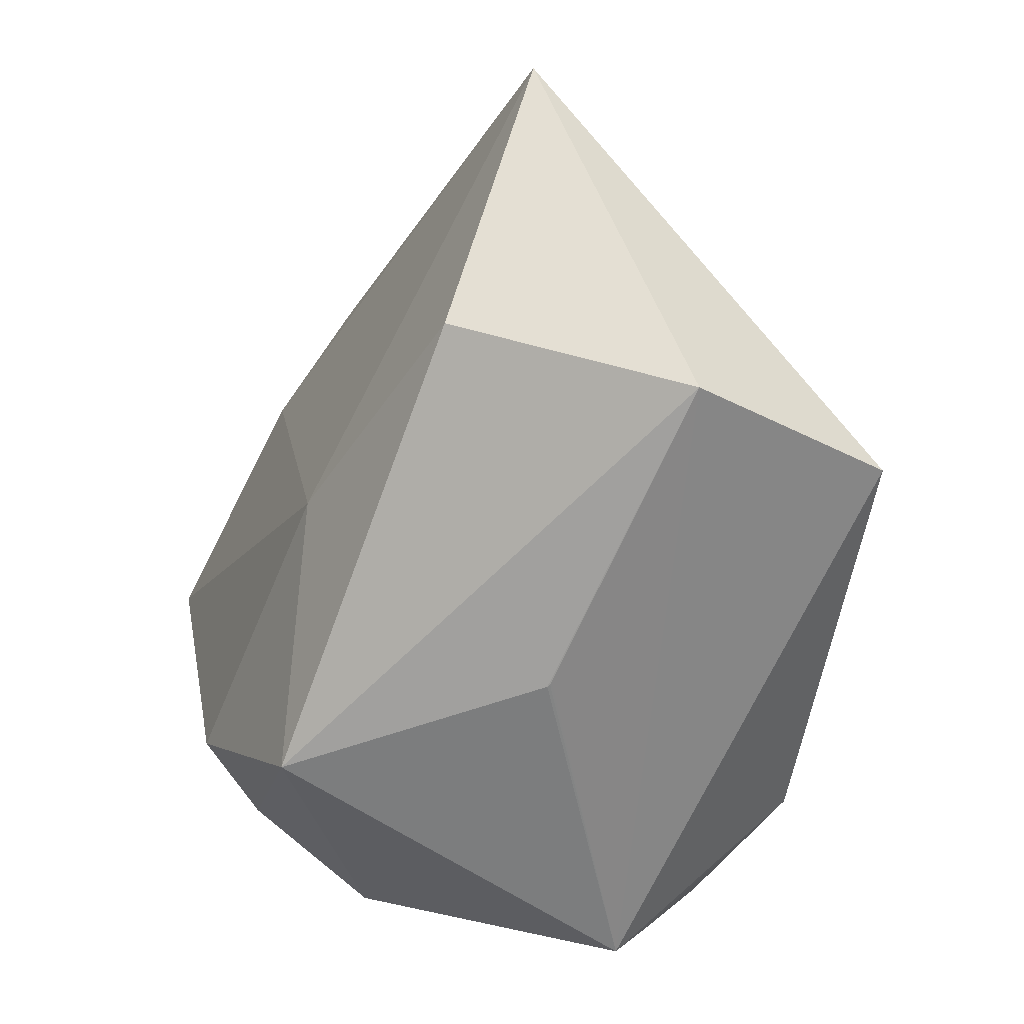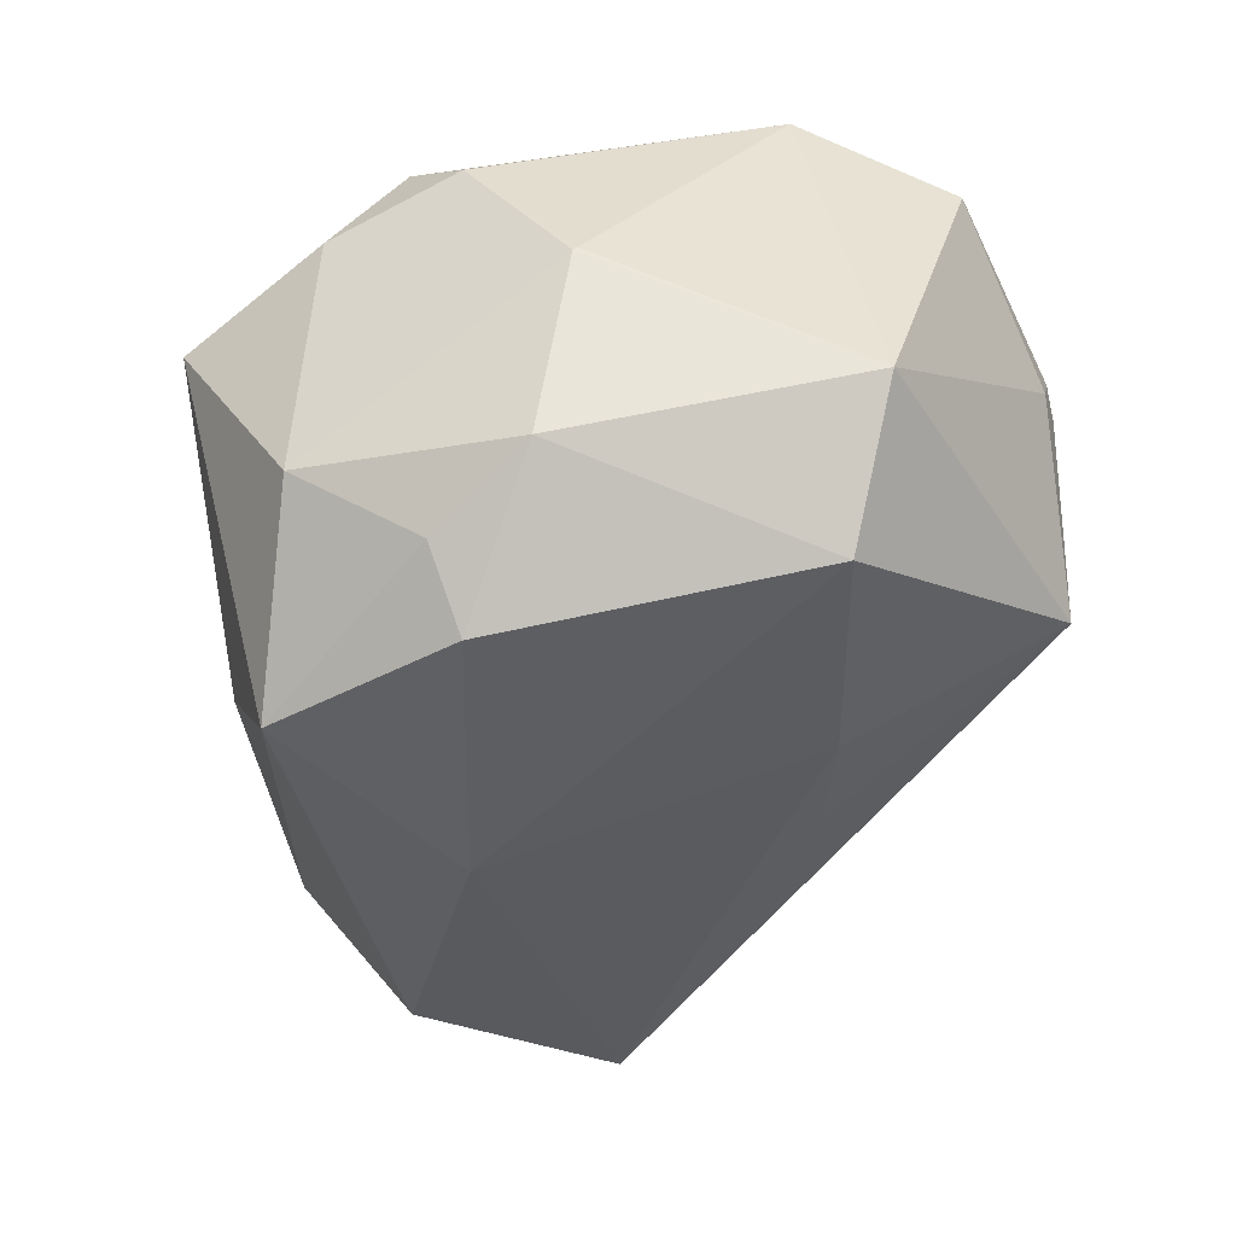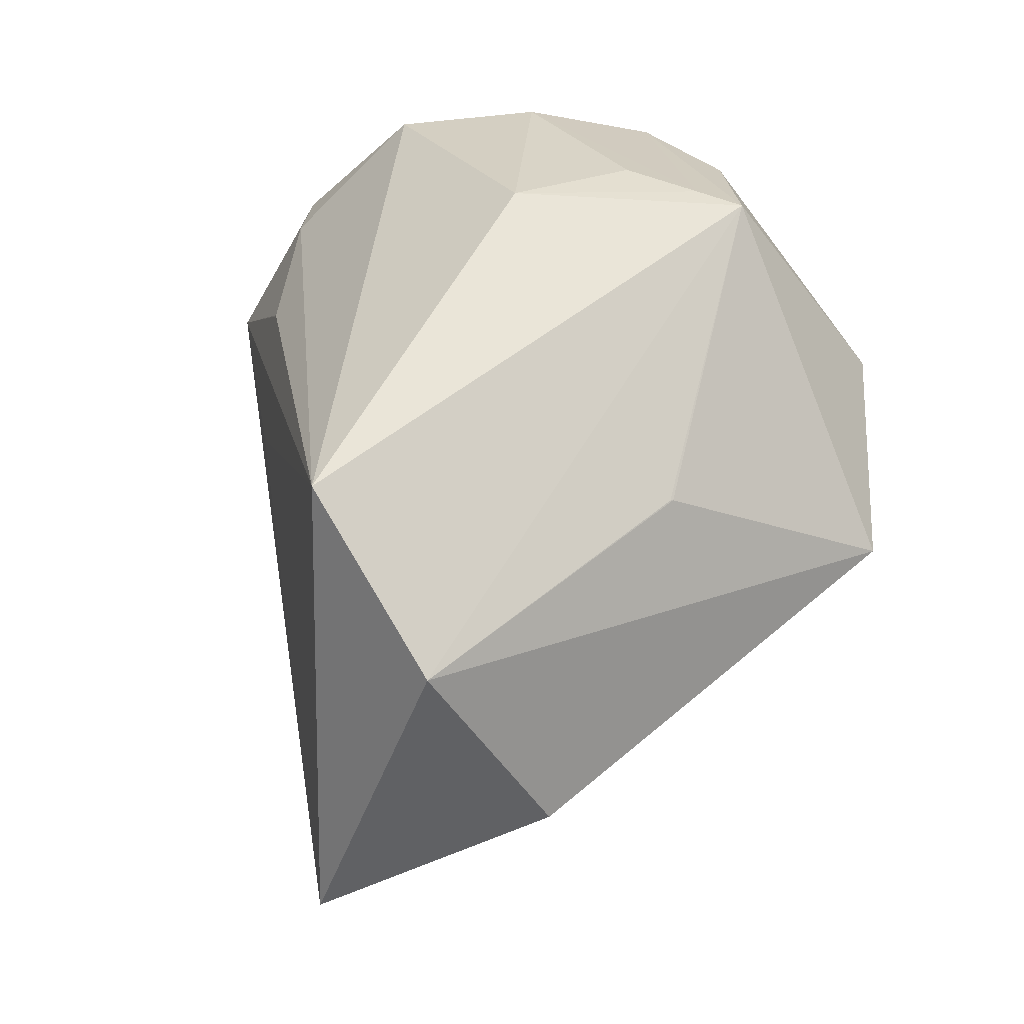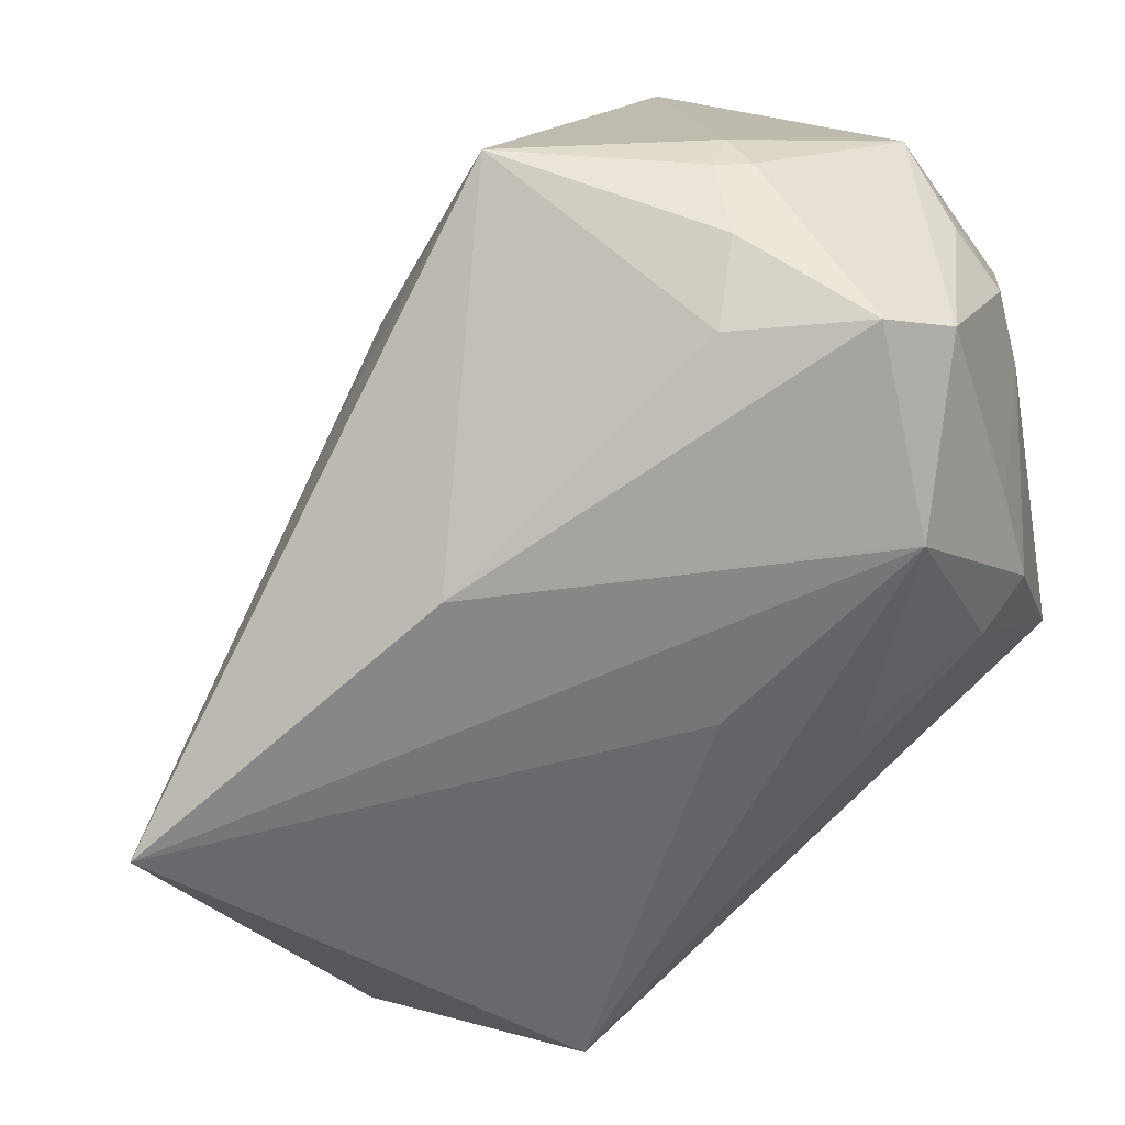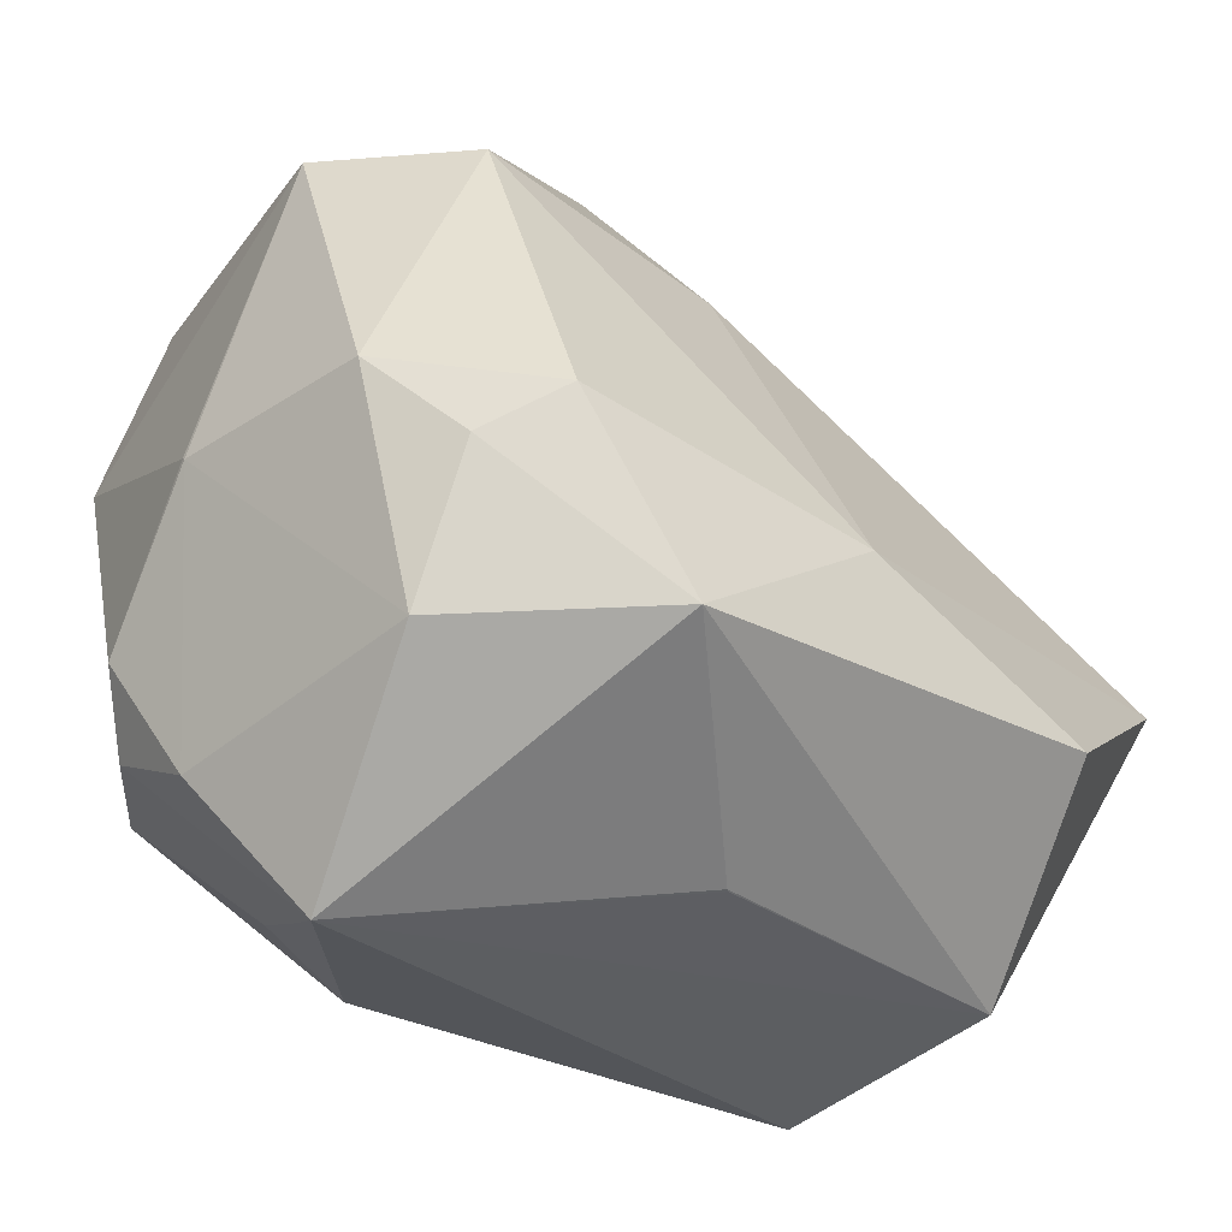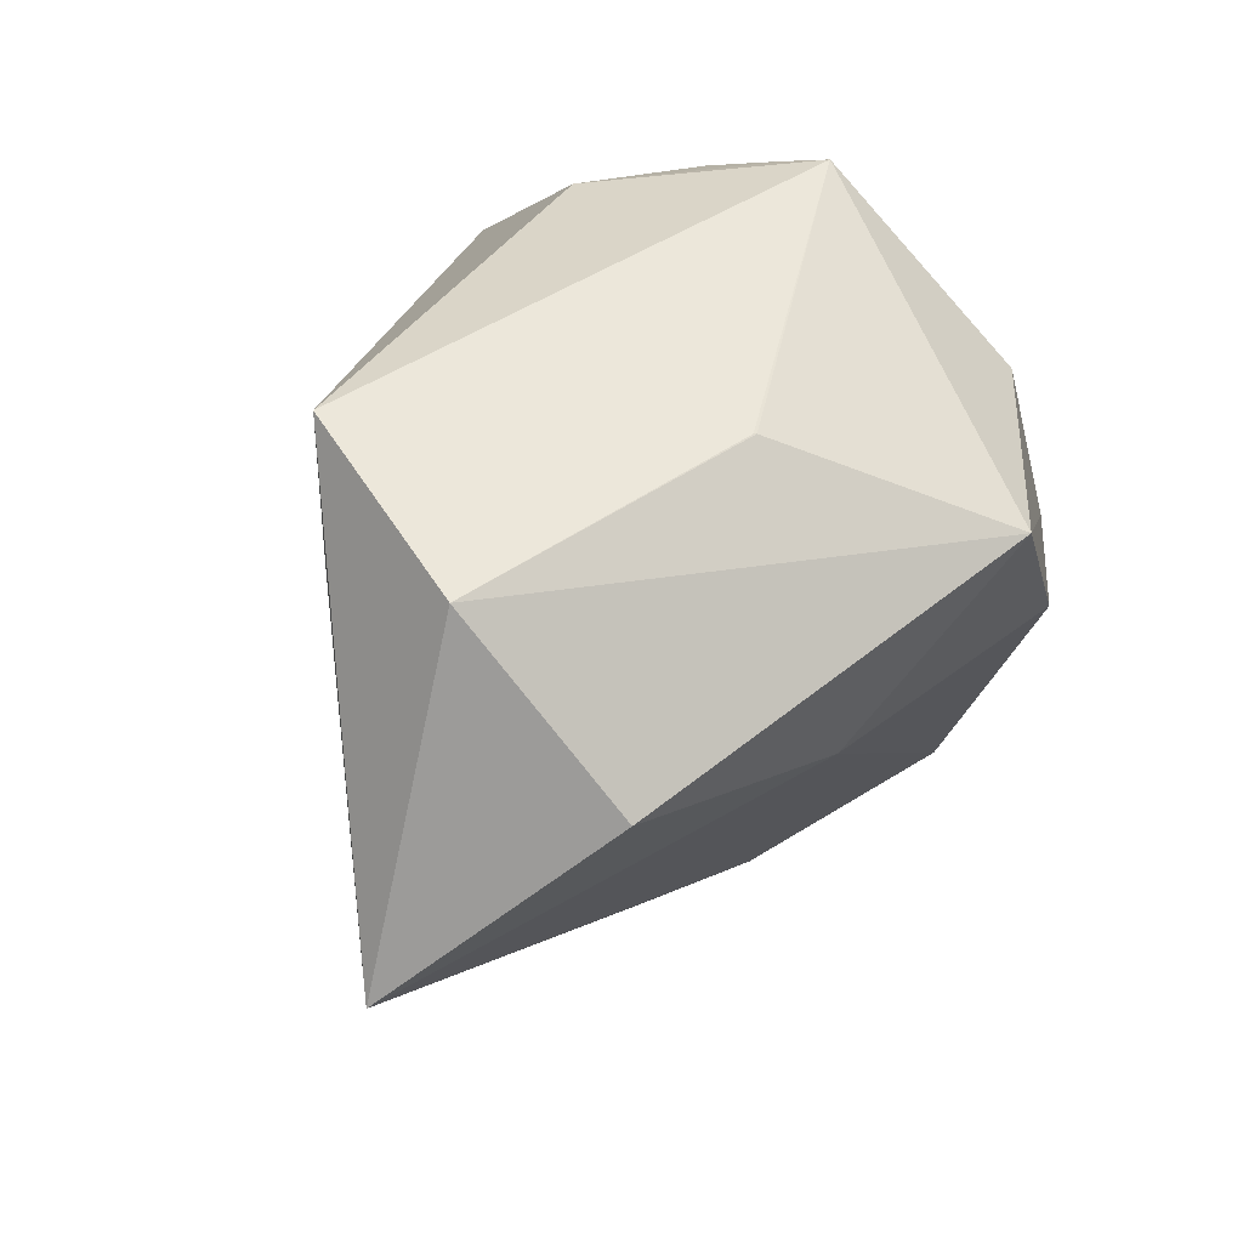
<metadata>
{"format":"obj","ext":"obj","renderer":"f3d","projection":"perspective","resolution":1024,"background":"white","views":[{"elev":-48.5,"azim":22.2,"up":"+Z"},{"elev":0.1,"azim":-106.8,"up":"+Y"},{"elev":-15.7,"azim":142.4,"up":"+Y"},{"elev":65.5,"azim":74.5,"up":"+Z"},{"elev":-62.3,"azim":-81.7,"up":"+Z"},{"elev":-39.5,"azim":150.9,"up":"+Y"}]}
</metadata>
<code>
o
v 27.28 -30.68 -24.8
v 39.36 -11.78 -21.45
v 18.57 -49.35 7.164
v 27.28 -30.68 -24.8
v 18.57 -49.35 7.164
v 6.385 -41.57 -18.01
v 27.28 -30.68 -24.8
v 6.385 -41.57 -18.01
v -23.06 -11.98 -38.3
v 27.28 -30.68 -24.8
v 4.376 -10.47 -35.98
v 4.606 -10.56 -35.88
v 27.28 -30.68 -24.8
v -23.06 -11.98 -38.3
v 4.065 -10.41 -36.07
v 27.28 -30.68 -24.8
v 4.065 -10.41 -36.07
v 4.376 -10.47 -35.98
v 27.28 -30.68 -24.8
v -1.47 22.17 -41.82
v 39.36 -11.78 -21.45
v 27.28 -30.68 -24.8
v 4.606 -10.56 -35.88
v -1.47 22.17 -41.82
v 4.376 -10.47 -35.98
v -1.47 22.17 -41.82
v 4.606 -10.56 -35.88
v 4.065 -10.41 -36.07
v -1.47 22.17 -41.82
v 4.376 -10.47 -35.98
v -23.06 -11.98 -38.3
v -1.47 22.17 -41.82
v 4.065 -10.41 -36.07
v -23.06 -11.98 -38.3
v -24.42 10.57 -36.52
v -1.47 22.17 -41.82
v -1.47 22.17 -41.82
v 17.09 24.12 -26
v 39.36 -11.78 -21.45
v -1.47 22.17 -41.82
v 1.234 24.5 -37.66
v 17.09 24.12 -26
v 18.57 -49.35 7.164
v -15.12 -25.71 -17.45
v 6.385 -41.57 -18.01
v 6.385 -41.57 -18.01
v -15.12 -25.71 -17.45
v -23.06 -11.98 -38.3
v -15.12 -25.71 -17.45
v -36.38 -4.191 -23.45
v -23.06 -11.98 -38.3
v 1.234 24.5 -37.66
v 5.331 28.26 -30.9
v 17.09 24.12 -26
v -23.06 -11.98 -38.3
v -34.45 4.502 -26.1
v -24.42 10.57 -36.52
v -36.38 -4.191 -23.45
v -34.45 4.502 -26.1
v -23.06 -11.98 -38.3
v -24.42 10.57 -36.52
v -9.304 32.42 -29.99
v -1.47 22.17 -41.82
v 9.736 -16.82 27.04
v -28.42 -2.842 36.82
v 18.57 -49.35 7.164
v 9.736 -16.82 27.04
v 18.57 -49.35 7.164
v 16.82 25.28 29.18
v 1.731 31.91 39.48
v 0.9272 25.12 42.74
v 16.82 25.28 29.18
v 0.9272 25.12 42.74
v 9.736 -16.82 27.04
v 16.45 25.09 29.47
v 9.736 -16.82 27.04
v 16.82 25.28 29.18
v 16.45 25.09 29.47
v 0.9272 25.12 42.74
v 16.45 25.09 29.47
v 16.82 25.28 29.18
v -34.45 4.502 -26.1
v -38.67 13.25 -17.92
v -24.42 10.57 -36.52
v -36.38 -4.191 -23.45
v -38.67 13.25 -17.92
v -34.45 4.502 -26.1
v 39.36 -11.78 -21.45
v 25.2 18.36 8.941
v 16.82 25.28 29.18
v 17.09 24.12 -26
v 14.8 41.62 -1.687
v 39.36 -11.78 -21.45
v 25.2 18.36 8.941
v 25.12 18.53 9.08
v 16.82 25.28 29.18
v -15.12 -25.71 -17.45
v -45.07 2.607 8.66
v -36.38 -4.191 -23.45
v -36.38 -4.191 -23.45
v -45.07 2.607 8.66
v -38.67 13.25 -17.92
v -1.47 22.17 -41.82
v -6.012 39.43 -21.06
v 1.234 24.5 -37.66
v -9.304 32.42 -29.99
v -6.012 39.43 -21.06
v -1.47 22.17 -41.82
v 39.36 -11.78 -21.45
v 22.74 5.261 14.64
v 18.57 -49.35 7.164
v 18.57 -49.35 7.164
v 22.74 5.261 14.64
v 16.82 25.28 29.18
v 39.36 -11.78 -21.45
v 16.82 25.28 29.18
v 22.74 5.261 14.64
v 9.736 -16.82 27.04
v -2.719 11.6 40.58
v -28.42 -2.842 36.82
v -28.42 -2.842 36.82
v -2.719 11.6 40.58
v -11.19 15.38 41.82
v 0.9272 25.12 42.74
v -2.719 11.6 40.58
v 9.736 -16.82 27.04
v -11.19 15.38 41.82
v -2.719 11.6 40.58
v 0.9272 25.12 42.74
v 5.331 28.26 -30.9
v 4.753 41.84 -13.21
v 17.09 24.12 -26
v 17.09 24.12 -26
v 4.753 41.84 -13.21
v 14.8 41.62 -1.687
v 1.234 24.5 -37.66
v 4.753 41.84 -13.21
v 5.331 28.26 -30.9
v -6.012 39.43 -21.06
v 4.753 41.84 -13.21
v 1.234 24.5 -37.66
v 39.36 -11.78 -21.45
v 19.84 31.83 12.52
v 25.2 18.36 8.941
v 25.2 18.36 8.941
v 19.84 31.83 12.52
v 25.12 18.53 9.08
v 14.8 41.62 -1.687
v 19.84 31.83 12.52
v 39.36 -11.78 -21.45
v 25.12 18.53 9.08
v 19.84 31.83 12.52
v 16.82 25.28 29.18
v 1.731 31.91 39.48
v 16.82 25.28 29.18
v 16.37 36.65 15.31
v 19.84 31.83 12.52
v 16.37 36.65 15.31
v 16.82 25.28 29.18
v 14.8 41.62 -1.687
v 16.37 36.65 15.31
v 19.84 31.83 12.52
v -45.07 2.607 8.66
v -44.83 19.19 12.46
v -38.67 13.25 -17.92
v -28.42 -2.842 36.82
v -44.83 19.19 12.46
v -45.07 2.607 8.66
v -28.42 -2.842 36.82
v -14.27 -21.68 17.32
v 18.57 -49.35 7.164
v -28.42 -2.842 36.82
v -11.19 15.38 41.82
v -20.02 16.46 38.93
v 1.731 31.91 39.48
v -19.46 20 38.48
v 0.9272 25.12 42.74
v -11.19 15.38 41.82
v 0.9272 25.12 42.74
v -19.46 20 38.48
v -11.19 15.38 41.82
v -19.46 20 38.48
v -20.02 16.46 38.93
v 1.731 31.91 39.48
v 16.37 36.65 15.31
v 11.29 35.45 22.97
v -28.42 -2.842 36.82
v -23.83 18.84 36.32
v -44.83 19.19 12.46
v -28.42 -2.842 36.82
v -20.02 16.46 38.93
v -23.83 18.84 36.32
v -19.46 20 38.48
v -23.83 18.84 36.32
v -20.02 16.46 38.93
v -19.51 20.07 38.42
v -23.83 18.84 36.32
v -19.46 20 38.48
v -9.304 32.42 -29.99
v -14.15 39.06 -17.88
v -6.012 39.43 -21.06
v 1.731 31.91 39.48
v -24.34 36.95 27.58
v -19.46 20 38.48
v -19.51 20.07 38.42
v -19.46 20 38.48
v -24.34 36.95 27.58
v -19.51 20.07 38.42
v -24.34 36.95 27.58
v -23.83 18.84 36.32
v -23.83 18.84 36.32
v -24.46 36.84 27.55
v -44.83 19.19 12.46
v -24.34 36.95 27.58
v -24.46 36.84 27.55
v -23.83 18.84 36.32
v -44.83 19.19 12.46
v -24.46 36.84 27.55
v -24.34 36.95 27.58
v 1.731 31.91 39.48
v -12.49 37.79 30.41
v -24.34 36.95 27.58
v 1.731 31.91 39.48
v -6.53 40.43 27.71
v -12.49 37.79 30.41
v -12.49 37.79 30.41
v -6.53 40.43 27.71
v -24.34 36.95 27.58
v 18.57 -49.35 7.164
v -25.59 -14.21 14.81
v -15.12 -25.71 -17.45
v -14.27 -21.68 17.32
v -25.59 -14.21 14.81
v 18.57 -49.35 7.164
v -15.12 -25.71 -17.45
v -25.59 -14.21 14.81
v -45.07 2.607 8.66
v -28.42 -2.842 36.82
v -45.07 2.607 8.66
v -25.59 -14.21 14.81
v -28.42 -2.842 36.82
v -25.59 -14.21 14.81
v -14.27 -21.68 17.32
v 1.731 31.91 39.48
v 11.29 35.45 22.97
v -1.369 41.03 21.77
v 1.731 31.91 39.48
v -1.369 41.03 21.77
v -6.53 40.43 27.71
v 14.8 41.62 -1.687
v -1.369 41.03 21.77
v 16.37 36.65 15.31
v 16.37 36.65 15.31
v -1.369 41.03 21.77
v 11.29 35.45 22.97
v 14.8 41.62 -1.687
v -1.369 41.03 21.77
v -1.369 41.03 21.77
v -24.42 10.57 -36.52
v -28.91 30.21 -11.57
v -9.304 32.42 -29.99
v -9.304 32.42 -29.99
v -28.91 30.21 -11.57
v -14.15 39.06 -17.88
v -38.67 13.25 -17.92
v -28.91 30.21 -11.57
v -24.42 10.57 -36.52
v -44.83 19.19 12.46
v -28.91 30.21 -11.57
v -38.67 13.25 -17.92
v -1.369 41.03 21.77
v -12.73 43.13 19.35
v -6.53 40.43 27.71
v -6.53 40.43 27.71
v -12.73 43.13 19.35
v -24.34 36.95 27.58
v -44.83 19.19 12.46
v -28.81 30.41 -11.2
v -28.91 30.21 -11.57
v -28.91 30.21 -11.57
v -28.81 30.41 -11.2
v -14.15 39.06 -17.88
v -44.83 19.19 12.46
v -28.79 30.44 -11.13
v -28.81 30.41 -11.2
v -28.81 30.41 -11.2
v -28.79 30.44 -11.13
v -14.15 39.06 -17.88
v -6.012 39.43 -21.06
v -15.1 44.65 13.86
v 4.753 41.84 -13.21
v -14.15 39.06 -17.88
v -15.1 44.65 13.86
v -6.012 39.43 -21.06
v -1.369 41.03 21.77
v -15.1 44.65 13.86
v -12.73 43.13 19.35
v -12.73 43.13 19.35
v -15.1 44.65 13.86
v -24.34 36.95 27.58
v -44.83 19.19 12.46
v -24.34 36.95 27.58
v -15.1 44.65 13.86
v -44.83 19.19 12.46
v -15.1 44.65 13.86
v -28.79 30.44 -11.13
v -28.79 30.44 -11.13
v -15.1 44.65 13.86
v -14.15 39.06 -17.88
v -1.369 41.03 21.77
v -5.793 43.97 8.86
v -1.369 41.03 21.77
v -1.369 41.03 21.77
v -5.793 43.97 8.86
v -15.1 44.65 13.86
v 14.8 41.62 -1.687
v -5.793 43.97 8.86
v -1.369 41.03 21.77
v 4.753 41.84 -13.21
v -5.793 43.97 8.86
v 14.8 41.62 -1.687
v -15.1 44.65 13.86
v -5.793 43.97 8.86
v 4.753 41.84 -13.21
f 1 2 3
f 4 5 6
f 7 8 9
f 10 11 12
f 13 14 15
f 16 17 18
f 19 20 21
f 22 23 24
f 25 26 27
f 28 29 30
f 31 32 33
f 34 35 36
f 37 38 39
f 40 41 42
f 43 44 45
f 46 47 48
f 49 50 51
f 52 53 54
f 55 56 57
f 58 59 60
f 61 62 63
f 64 65 66
f 67 68 69
f 70 71 72
f 73 74 75
f 76 77 78
f 79 80 81
f 82 83 84
f 85 86 87
f 88 89 90
f 91 92 93
f 94 95 96
f 97 98 99
f 100 101 102
f 103 104 105
f 106 107 108
f 109 110 111
f 112 113 114
f 115 116 117
f 118 119 120
f 121 122 123
f 124 125 126
f 127 128 129
f 130 131 132
f 133 134 135
f 136 137 138
f 139 140 141
f 142 143 144
f 145 146 147
f 148 149 150
f 151 152 153
f 154 155 156
f 157 158 159
f 160 161 162
f 163 164 165
f 166 167 168
f 169 170 171
f 172 173 174
f 175 176 177
f 178 179 180
f 181 182 183
f 184 185 186
f 187 188 189
f 190 191 192
f 193 194 195
f 196 197 198
f 199 200 201
f 202 203 204
f 205 206 207
f 208 209 210
f 211 212 213
f 214 215 216
f 217 218 219
f 220 221 222
f 223 224 225
f 226 227 228
f 229 230 231
f 232 233 234
f 235 236 237
f 238 239 240
f 241 242 243
f 244 245 246
f 247 248 249
f 250 251 252
f 253 254 255
f 256 257 258
f 259 260 261
f 262 263 264
f 265 266 267
f 268 269 270
f 271 272 273
f 274 275 276
f 277 278 279
f 280 281 282
f 283 284 285
f 286 287 288
f 289 290 291
f 292 293 294
f 295 296 297
f 298 299 300
f 301 302 303
f 304 305 306
f 307 308 309
f 310 311 312
f 313 314 315
f 316 317 318
f 319 320 321
f 322 323 324

</code>
